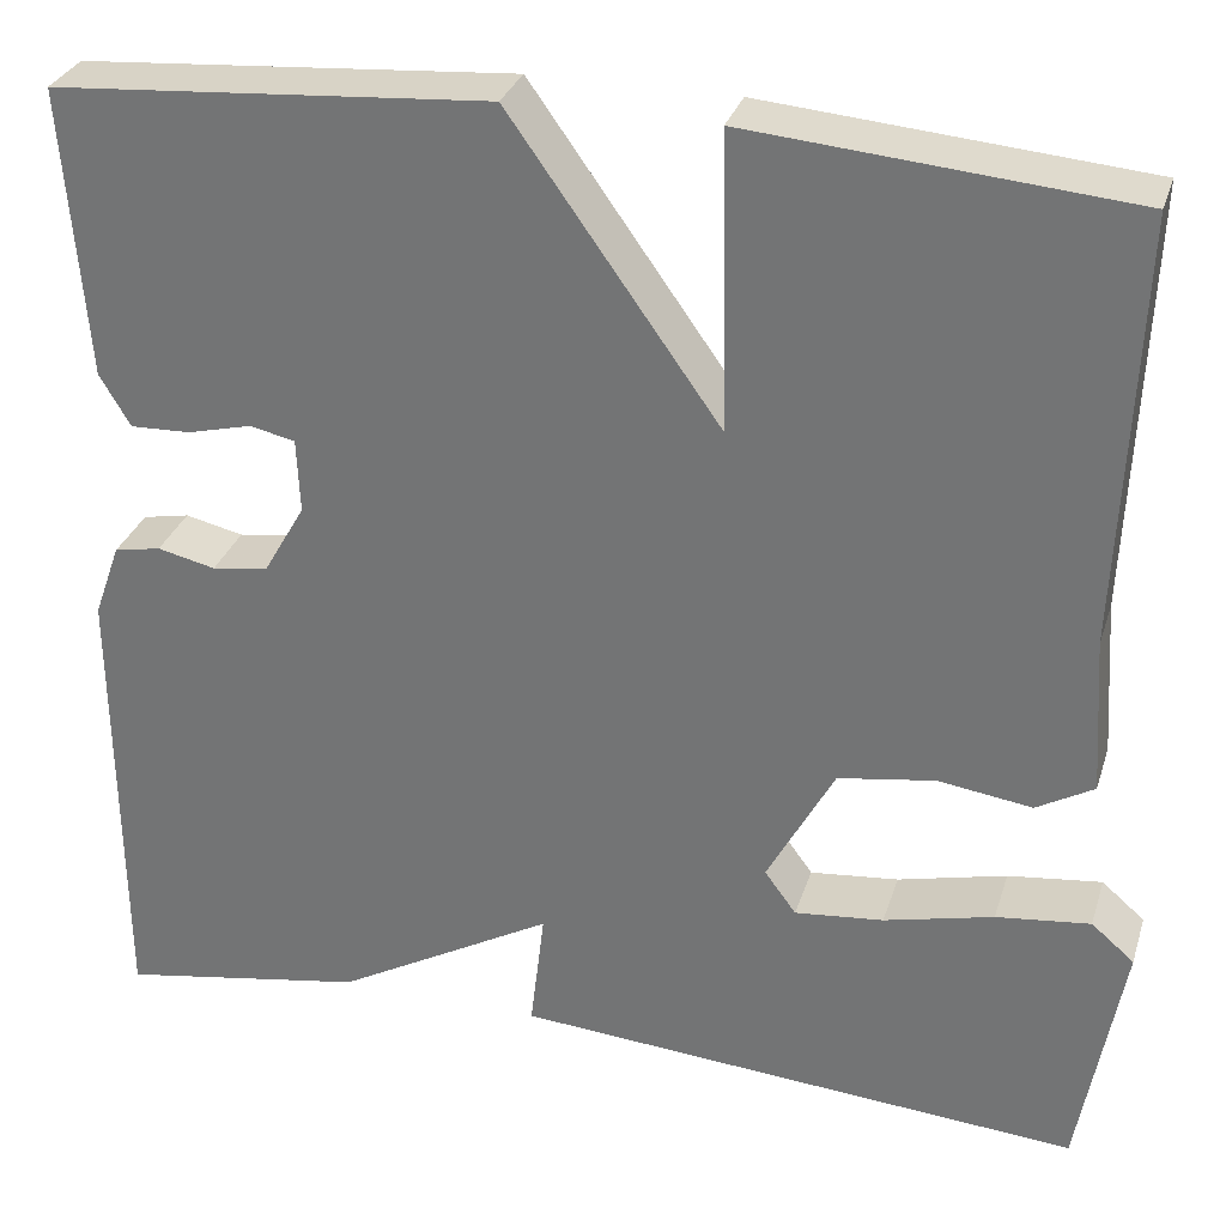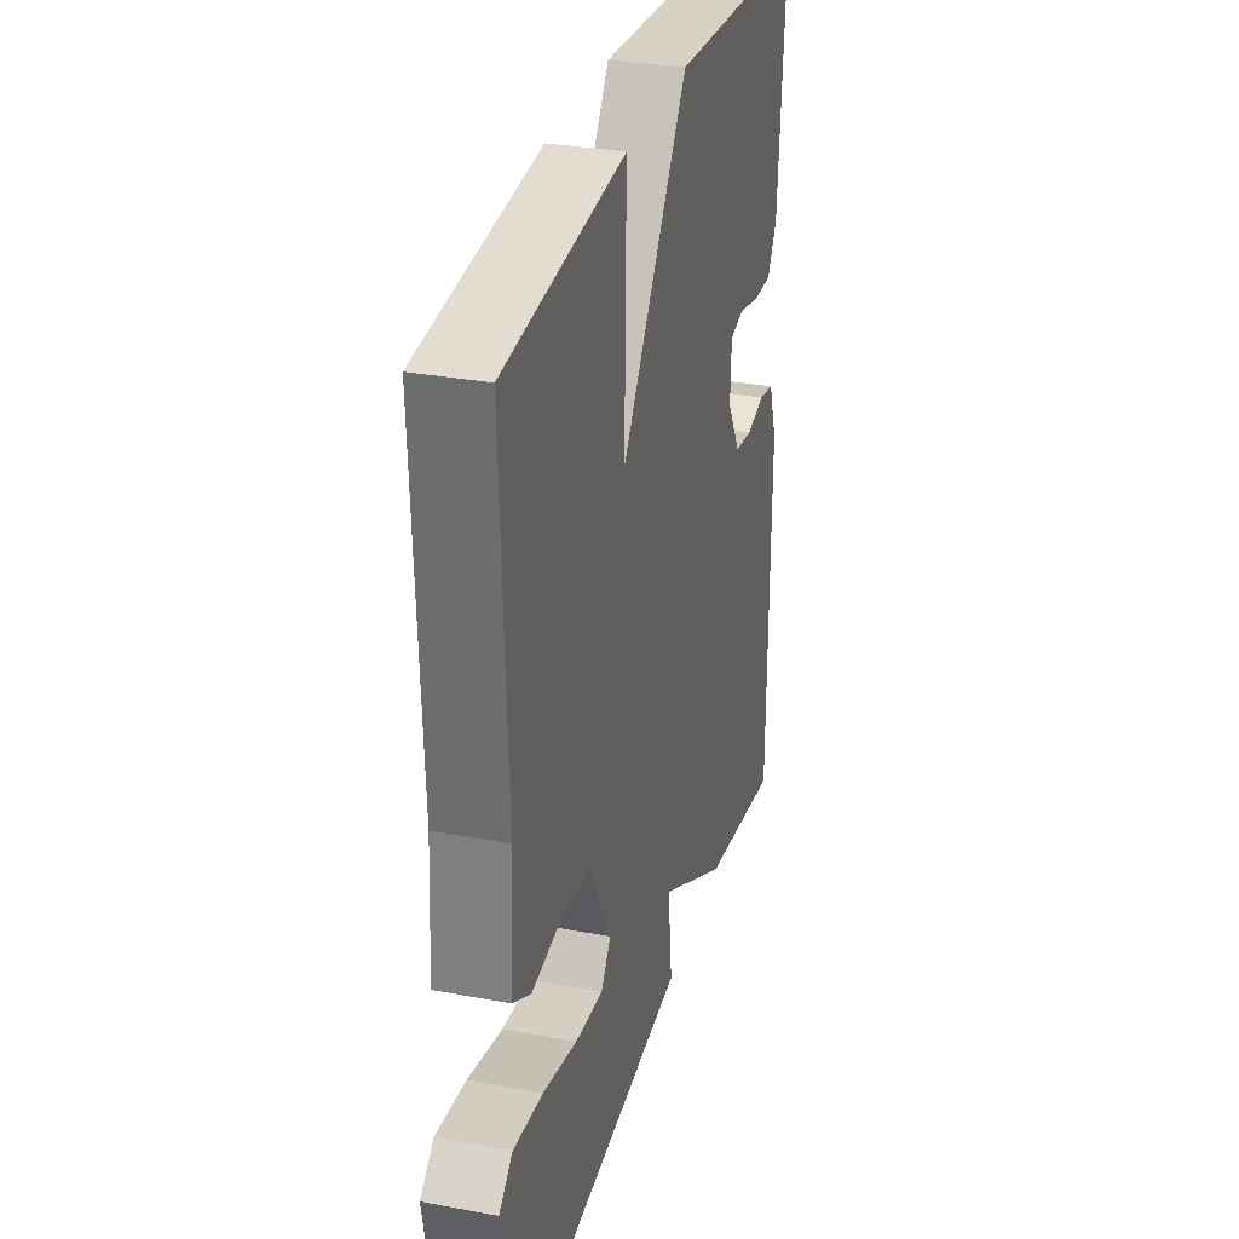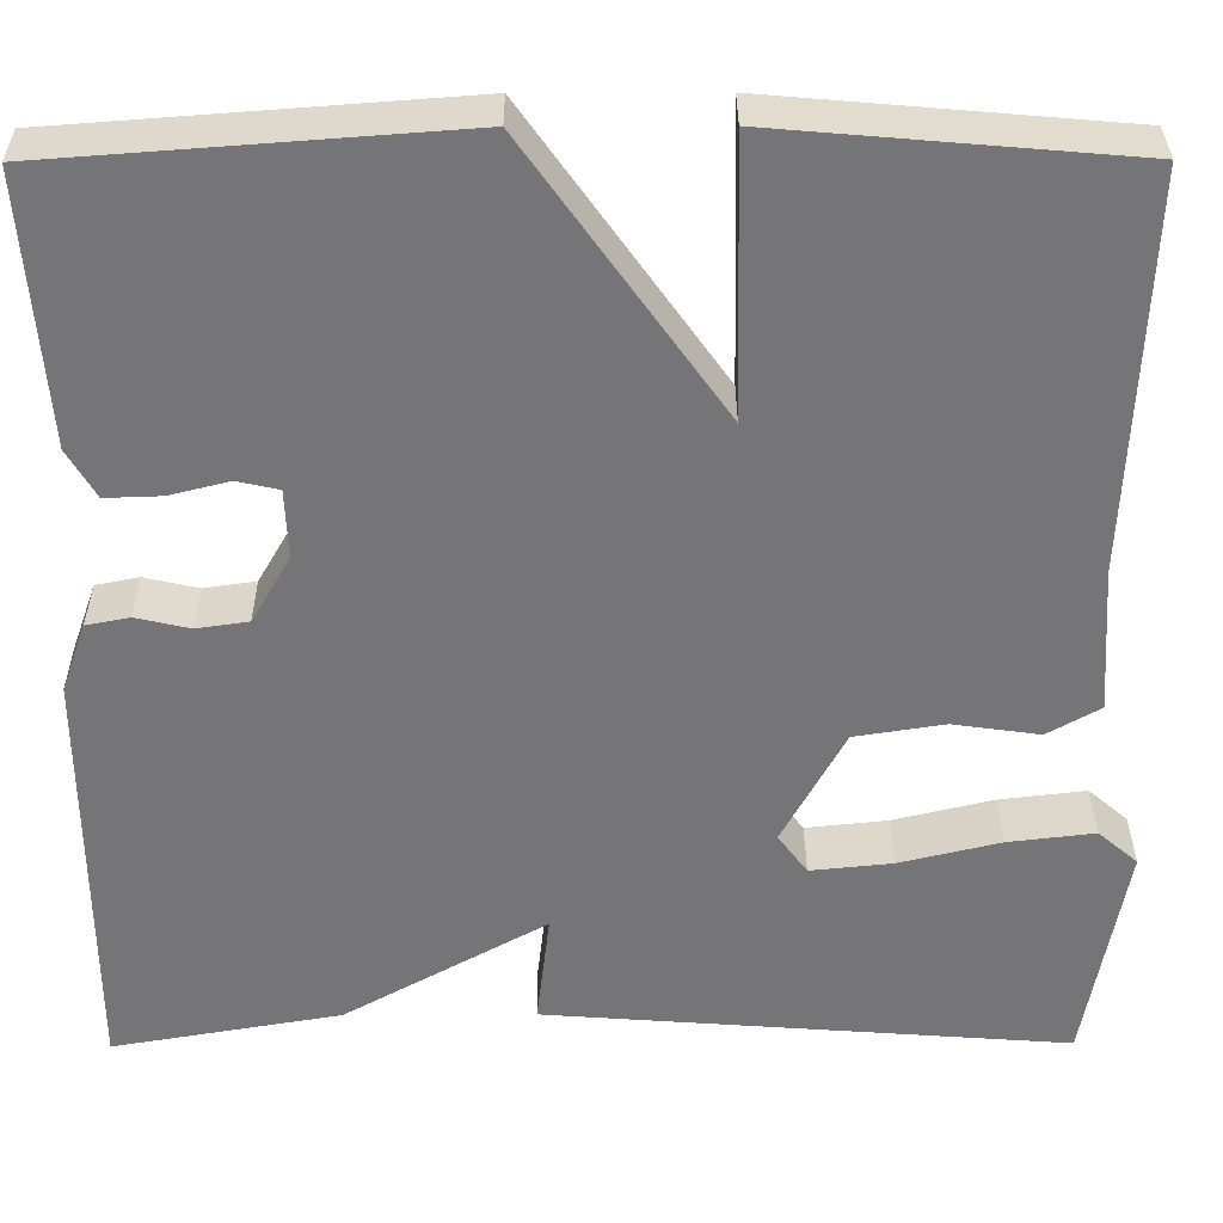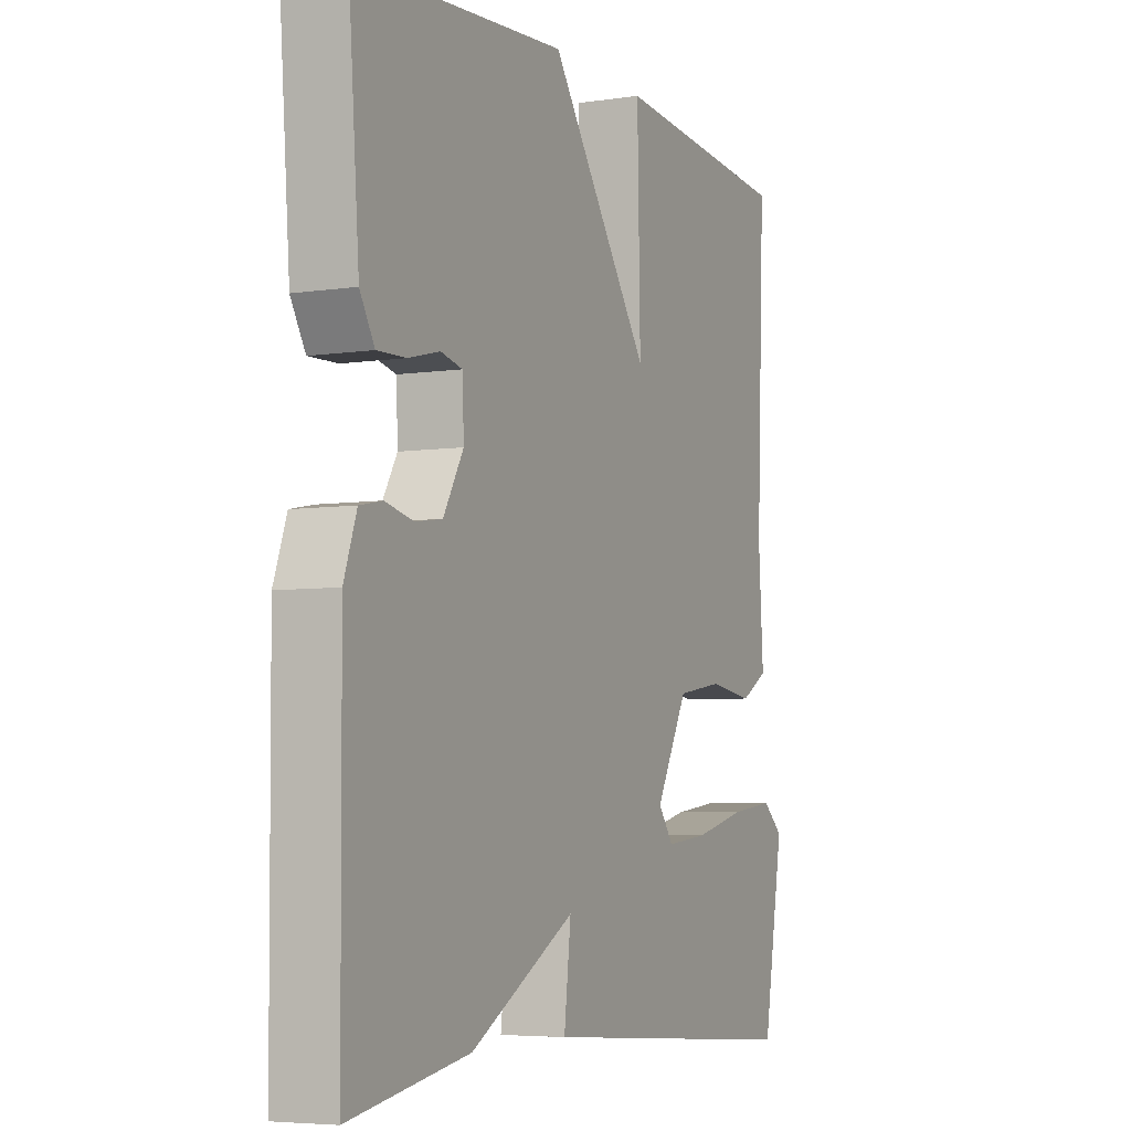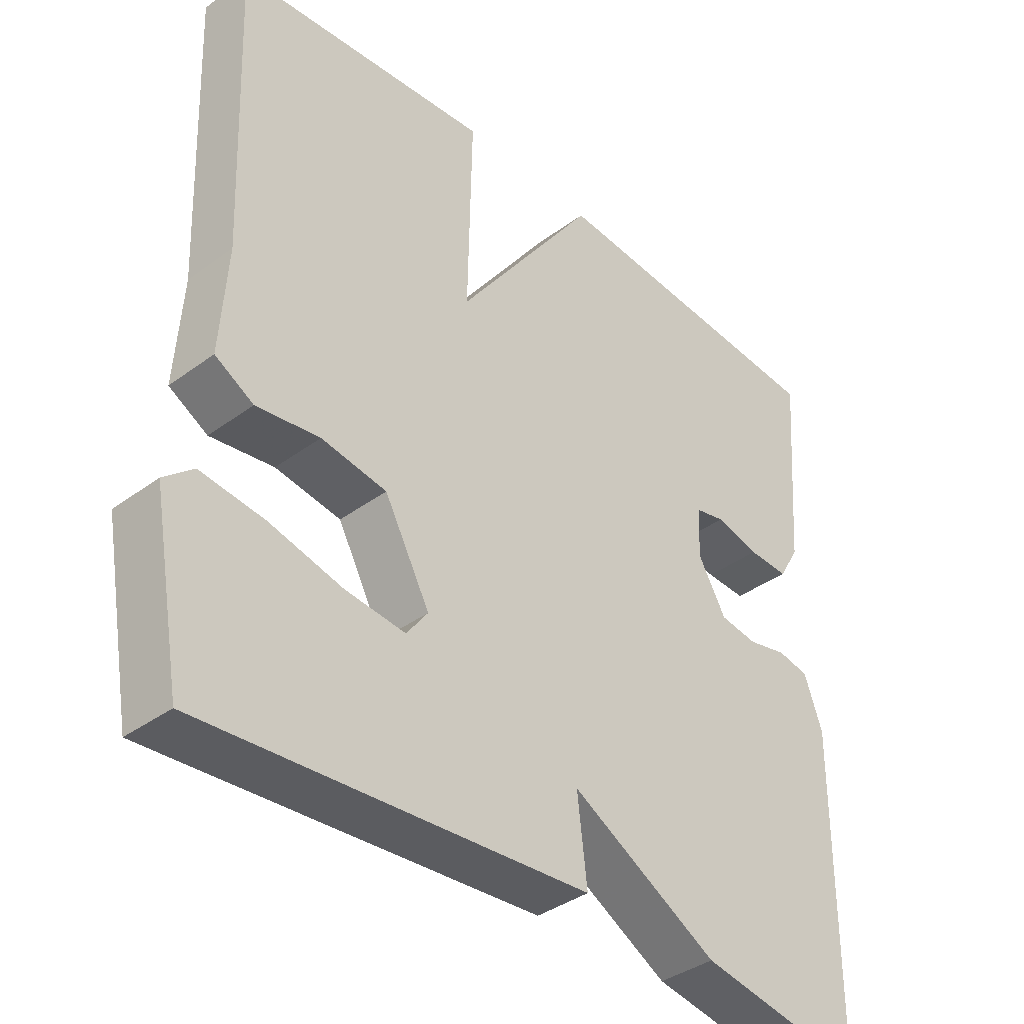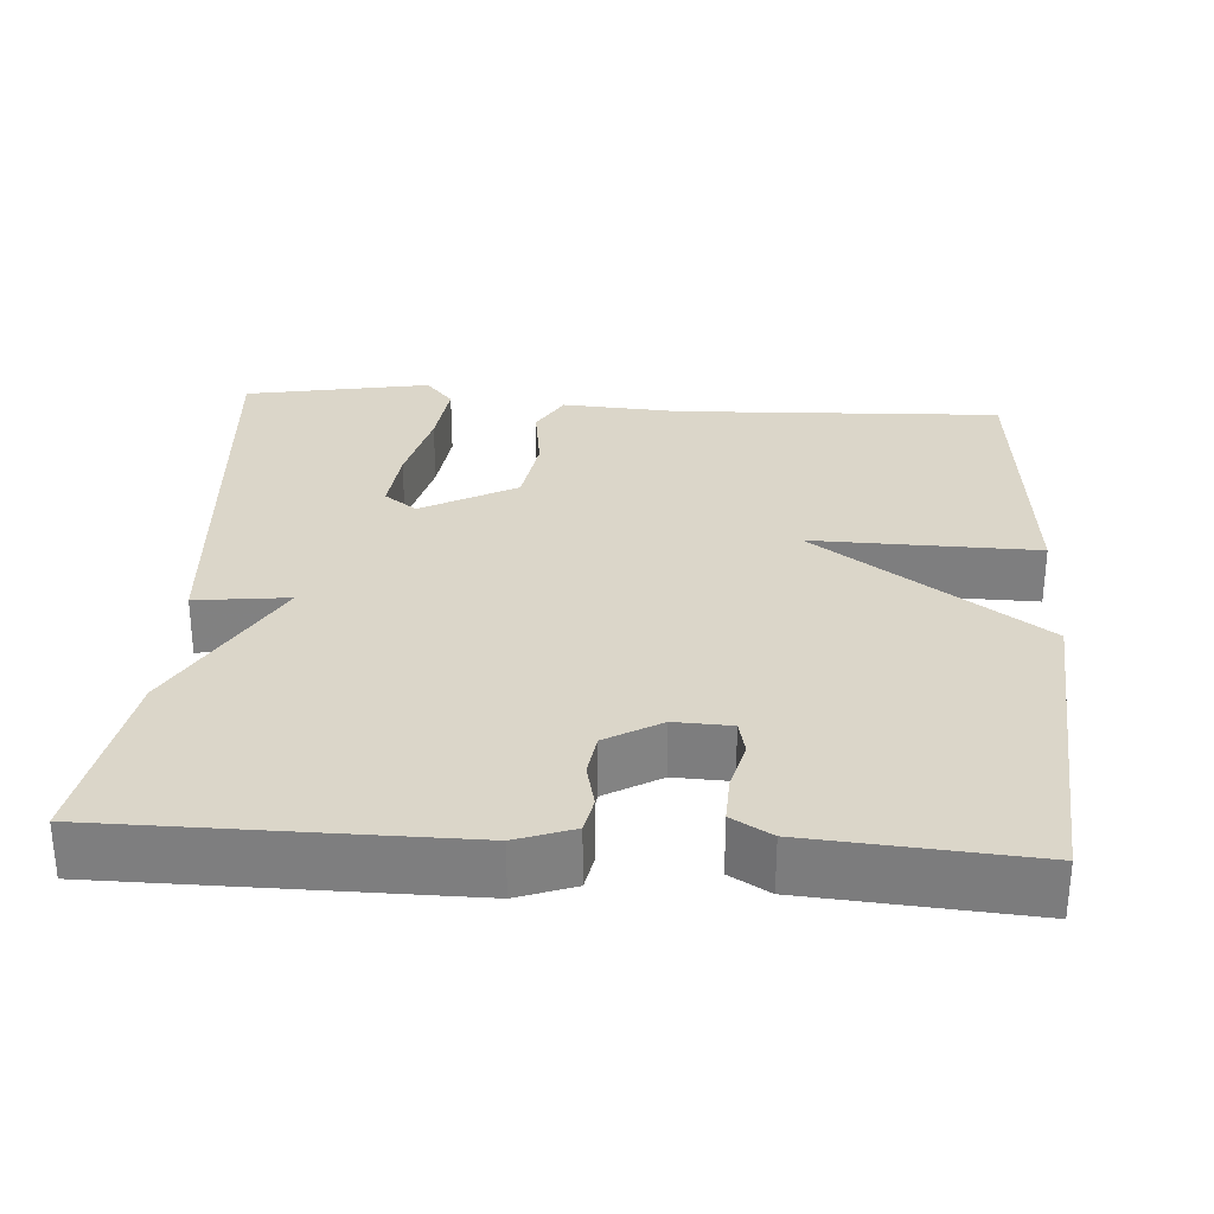
<metadata>
{"format":"obj","ext":"obj","renderer":"f3d","projection":"perspective","resolution":1024,"background":"white","views":[{"elev":30.6,"azim":16.3,"up":"+Z"},{"elev":31.0,"azim":105.0,"up":"+Z"},{"elev":33.4,"azim":-0.3,"up":"+Z"},{"elev":-5.3,"azim":-64.9,"up":"+Z"},{"elev":-38.1,"azim":133.1,"up":"+Z"},{"elev":29.9,"azim":-86.2,"up":"+Y"}]}
</metadata>
<code>
v 0.5 0.07 -0.5
v -0.057 0.07 -0.458
v -0.043 0.07 -0.338
v -0.257 0.07 -0.458
v -0.5 0.07 -0.5
v -0.503 0.07 -0.048
v -0.477 0.07 0.025
v -0.431 0.07 0.034
v -0.374 0.07 0.021
v -0.319 0.07 0.029
v -0.278 0.07 0.1
v -0.281 0.07 0.173
v -0.325 0.07 0.183
v -0.389 0.07 0.167
v -0.448 0.07 0.165
v -0.478 0.07 0.216
v -0.5 0.07 0.5
v -0.072 0.07 0.532
v 0.134 0.07 0.242
v 0.128 0.07 0.532
v 0.5 0.07 0.5
v 0.483 0.07 0.081
v 0.493 0.07 -0.073
v 0.437 0.07 -0.105
v 0.345 0.07 -0.092
v 0.25 0.07 -0.107
v 0.184 0.07 -0.229
v 0.215 0.07 -0.271
v 0.302 0.07 -0.262
v 0.409 0.07 -0.236
v 0.501 0.07 -0.225
v 0.543 0.07 -0.261
v 0.5 0 -0.5
v -0.057 0 -0.458
v -0.043 0 -0.338
v -0.257 0 -0.458
v -0.5 0 -0.5
v -0.503 0 -0.048
v -0.477 0 0.025
v -0.431 0 0.034
v -0.374 0 0.021
v -0.319 0 0.029
v -0.278 0 0.1
v -0.281 0 0.173
v -0.325 0 0.183
v -0.389 0 0.167
v -0.448 0 0.165
v -0.478 0 0.216
v -0.5 0 0.5
v -0.072 0 0.532
v 0.134 0 0.242
v 0.128 0 0.532
v 0.5 0 0.5
v 0.483 0 0.081
v 0.493 0 -0.073
v 0.437 0 -0.105
v 0.345 0 -0.092
v 0.25 0 -0.107
v 0.184 0 -0.229
v 0.215 0 -0.271
v 0.302 0 -0.262
v 0.409 0 -0.236
v 0.501 0 -0.225
v 0.543 0 -0.261
f 32 1 2
f 31 32 2
f 30 31 2
f 29 30 2
f 28 29 2 3
f 27 28 3
f 26 27 3
f 22 23 24 25
f 22 25 26
f 21 22 26
f 20 21 26
f 19 20 26
f 16 17 18
f 15 16 18
f 14 15 18
f 13 14 18
f 12 13 18 19
f 19 26 3
f 12 19 3
f 11 12 3
f 7 8 9
f 6 7 9
f 5 6 9
f 4 5 9
f 3 4 9
f 3 9 10
f 3 10 11
f 34 33 64
f 34 64 63
f 34 63 62
f 34 62 61
f 35 34 61 60
f 35 60 59
f 35 59 58
f 57 56 55 54
f 58 57 54
f 58 54 53
f 58 53 52
f 58 52 51
f 50 49 48
f 50 48 47
f 50 47 46
f 50 46 45
f 51 50 45 44
f 35 58 51
f 35 51 44
f 35 44 43
f 41 40 39
f 41 39 38
f 41 38 37
f 41 37 36
f 41 36 35
f 42 41 35
f 43 42 35
f 1 33 34 2
f 2 34 35 3
f 3 35 36 4
f 4 36 37 5
f 5 37 38 6
f 6 38 39 7
f 7 39 40 8
f 8 40 41 9
f 9 41 42 10
f 10 42 43 11
f 11 43 44 12
f 12 44 45 13
f 13 45 46 14
f 14 46 47 15
f 15 47 48 16
f 16 48 49 17
f 17 49 50 18
f 18 50 51 19
f 19 51 52 20
f 20 52 53 21
f 21 53 54 22
f 22 54 55 23
f 23 55 56 24
f 24 56 57 25
f 25 57 58 26
f 26 58 59 27
f 27 59 60 28
f 28 60 61 29
f 29 61 62 30
f 30 62 63 31
f 31 63 64 32
f 32 64 33 1

</code>
